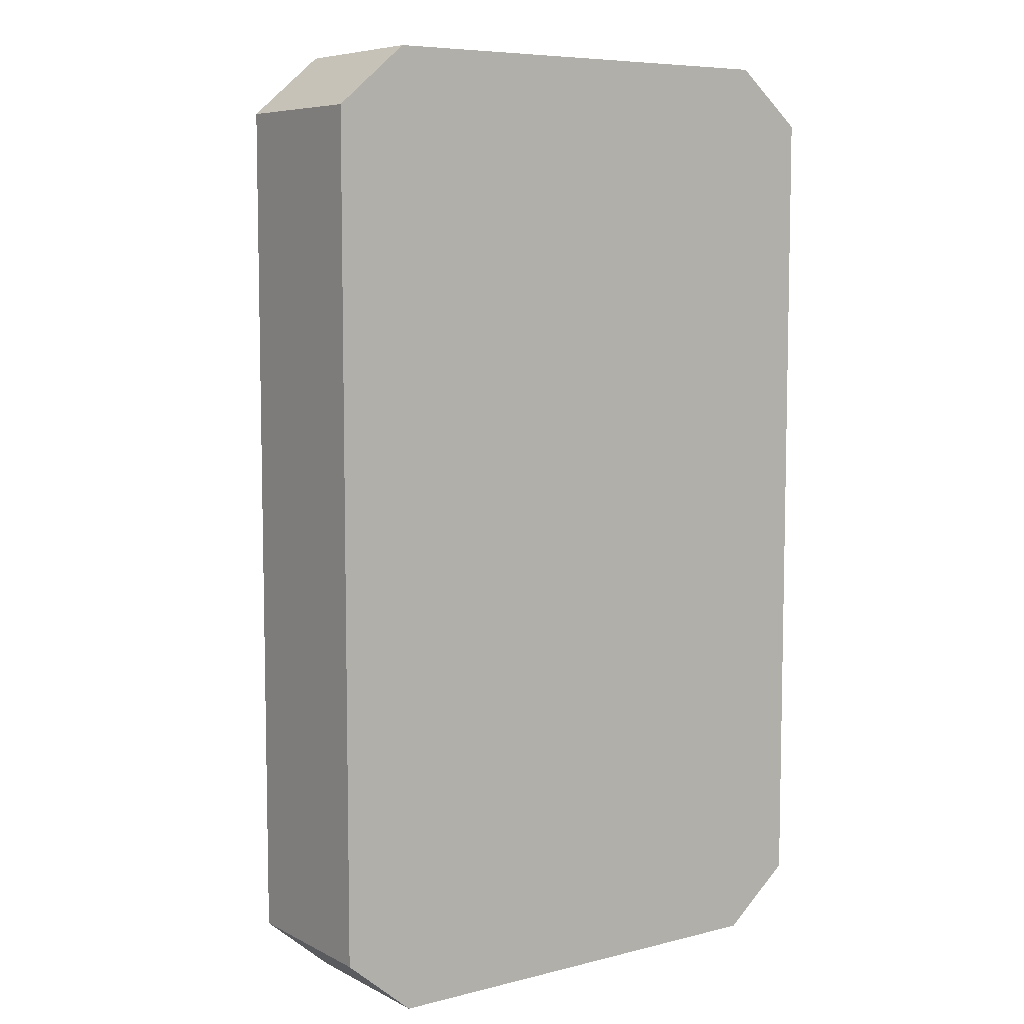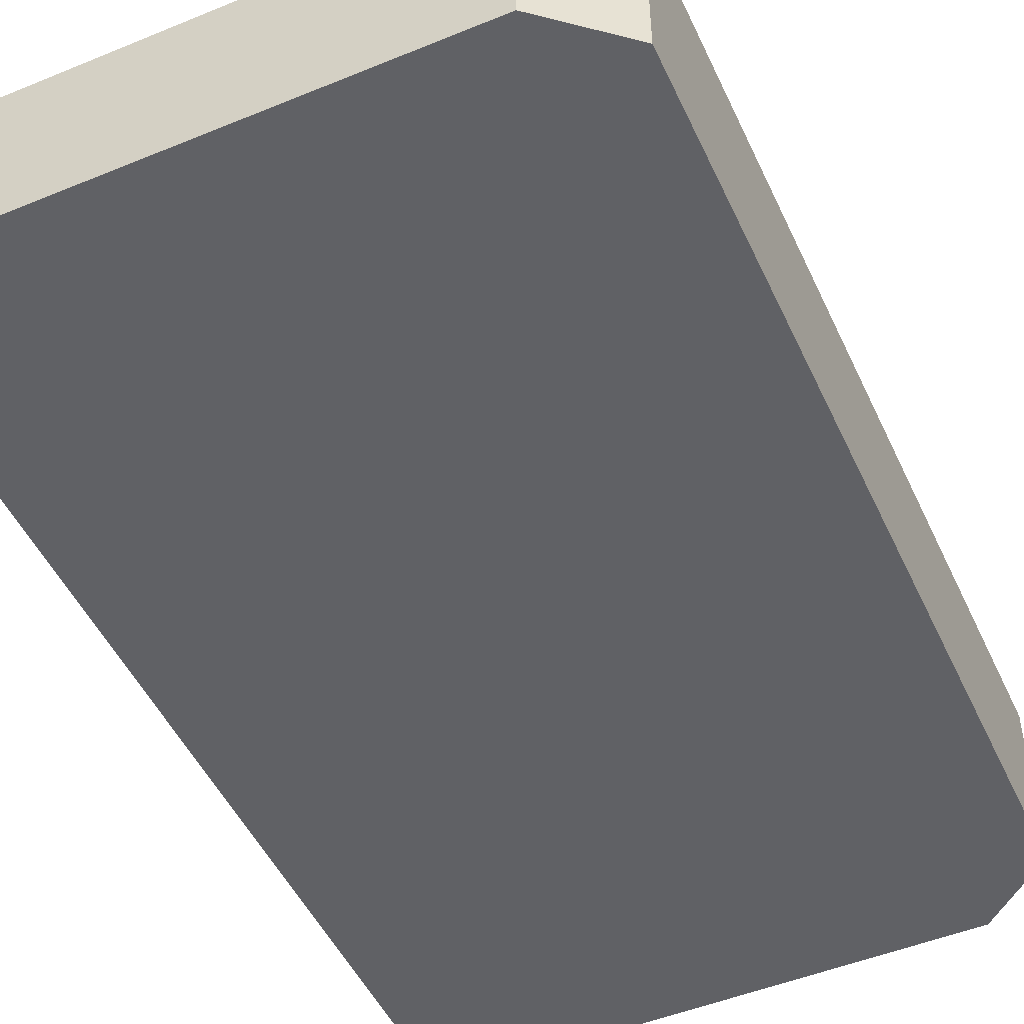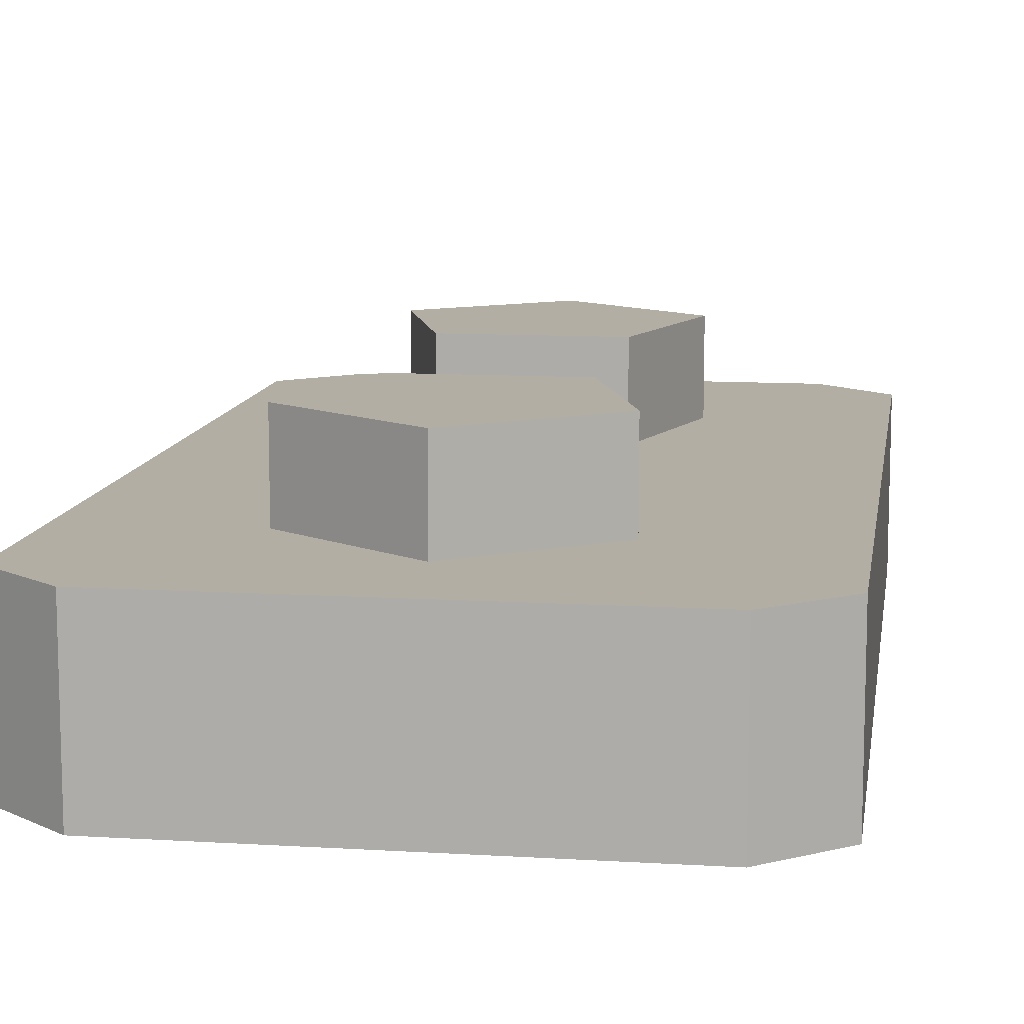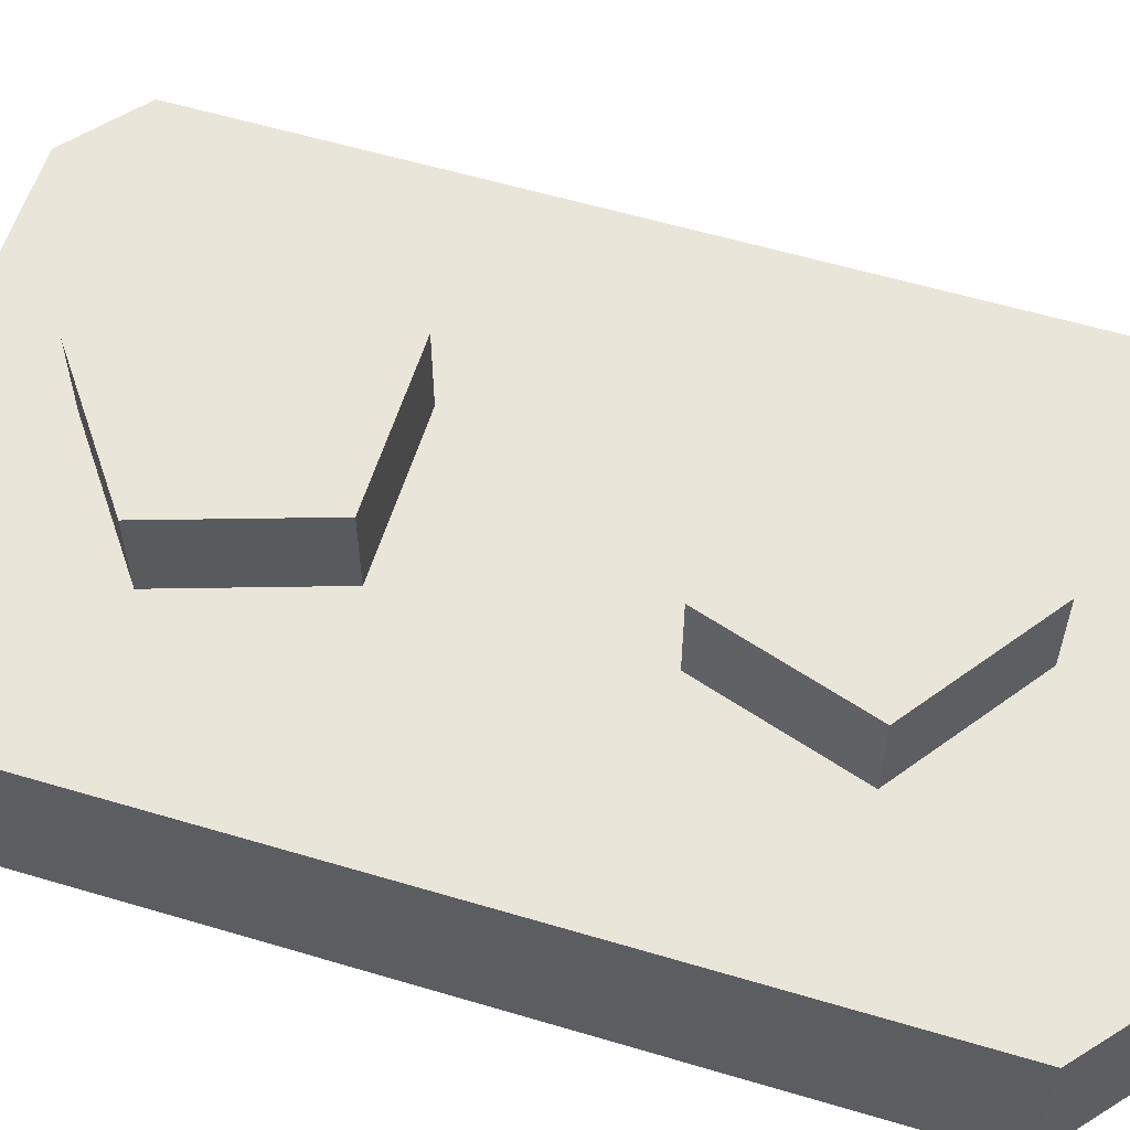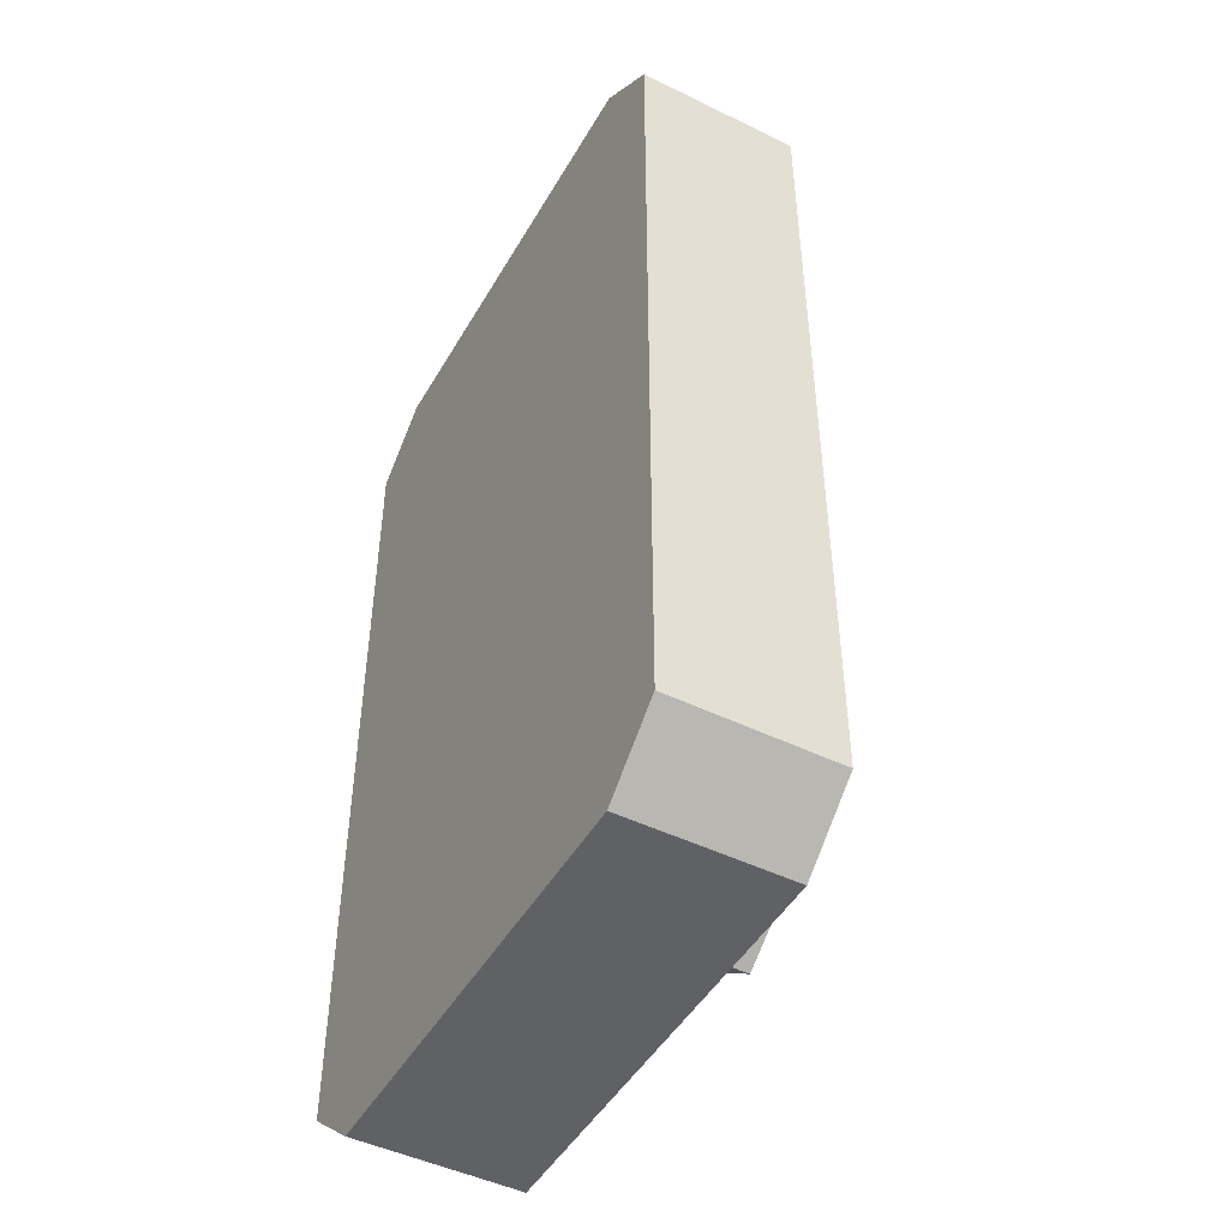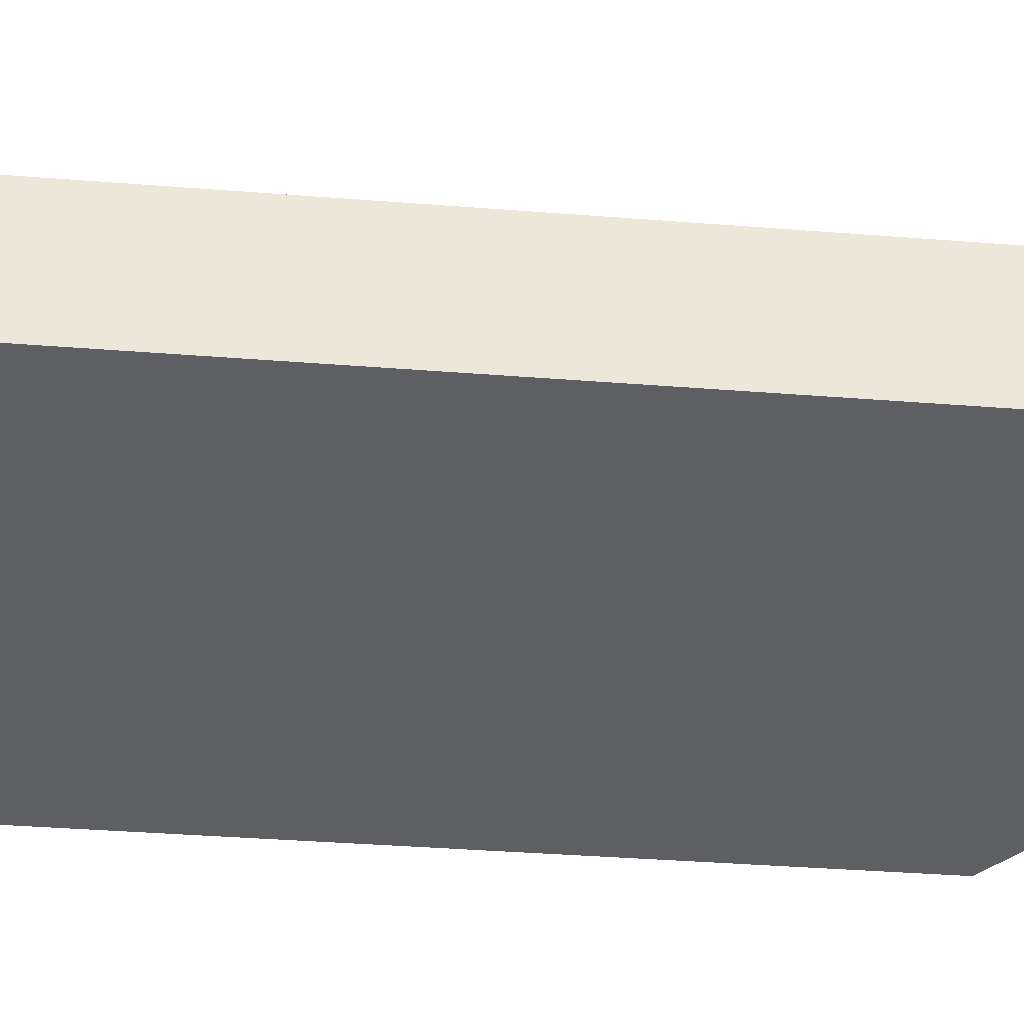
<metadata>
{"format":"obj","ext":"obj","renderer":"f3d","projection":"perspective","resolution":1024,"background":"white","views":[{"elev":7.2,"azim":144.3,"up":"+Y"},{"elev":-49.5,"azim":24.4,"up":"+Z"},{"elev":11.0,"azim":8.6,"up":"+Z"},{"elev":58.4,"azim":107.1,"up":"+Z"},{"elev":-47.4,"azim":-118.8,"up":"+Y"},{"elev":-40.6,"azim":-95.4,"up":"+Z"}]}
</metadata>
<code>
g SM_Prop_Elevator_Button_01
v -2.441e-06 0.06393 0.07584
v -0.02332 0.09608 0.07584
v 0.02332 0.09608 0.07584
v -0.03867 0.07256 0.07584
v -0.0239 0.118 0.07584
v -0.02332 0.09608 0.07584
v -2.441e-06 0.2411 0.07584
v 0.02332 0.209 0.07584
v -0.02332 0.209 0.07584
v -0.03867 0.2325 0.07584
v -0.02332 0.209 0.07584
v -0.0239 0.1871 0.07584
v -0.08648 0.0292 0
v -0.08648 0.2805 0
v -0.08648 0.2805 0.04911
v -0.08648 0.0292 0.04911
v 0.08648 0.2805 0.04911
v 0.08648 0.2805 0
v 0.08648 0.0292 0
v 0.08648 0.0292 0.04911
v 0.06575 0.2979 0.04911
v -0.06575 0.2979 0.04911
v -0.06575 0.2979 0
v 0.06575 0.2979 0
v 0.06575 0.01174 0
v -0.06575 0.01174 0
v -0.06575 0.01174 0.04911
v 0.06575 0.01174 0.04911
v -0.05027 0.1637 0.04911
v 0.05027 0.1637 0.04911
v 0.05027 0.1459 0.04911
v -0.05027 0.1459 0.04911
v 0.03866 0.07256 0.0446
v 0.03866 0.07256 0.07584
v 0.02389 0.118 0.07584
v 0.02389 0.118 0.0446
v 0.02389 0.118 0.0446
v 0.02389 0.118 0.07584
v -0.0239 0.118 0.07584
v -0.0239 0.118 0.0446
v -0.0239 0.118 0.0446
v -0.0239 0.118 0.07584
v -0.03867 0.07256 0.07584
v -0.03867 0.07256 0.0446
v -0.03867 0.07256 0.0446
v -0.03867 0.07256 0.07584
v -2.441e-06 0.04449 0.07584
v -2.441e-06 0.04449 0.0446
v -2.441e-06 0.04449 0.0446
v -2.441e-06 0.04449 0.07584
v 0.03866 0.07256 0.07584
v 0.03866 0.07256 0.0446
v -2.441e-06 0.04449 0.07584
v -0.03867 0.07256 0.07584
v -0.02332 0.09608 0.07584
v -2.441e-06 0.06393 0.07584
v 0.03866 0.07256 0.07584
v 0.02332 0.09608 0.07584
v 0.02389 0.118 0.07584
v -0.0239 0.118 0.07584
v -0.02332 0.09608 0.07584
v 0.03866 0.2325 0.0446
v 0.02389 0.1871 0.0446
v 0.02389 0.1871 0.07584
v 0.03866 0.2325 0.07584
v 0.02389 0.1871 0.0446
v -0.0239 0.1871 0.0446
v -0.0239 0.1871 0.07584
v 0.02389 0.1871 0.07584
v -0.0239 0.1871 0.0446
v -0.03867 0.2325 0.0446
v -0.03867 0.2325 0.07584
v -0.0239 0.1871 0.07584
v -0.03867 0.2325 0.0446
v -2.441e-06 0.2606 0.0446
v -2.441e-06 0.2606 0.07584
v -0.03867 0.2325 0.07584
v -2.441e-06 0.2606 0.0446
v 0.03866 0.2325 0.0446
v 0.03866 0.2325 0.07584
v -2.441e-06 0.2606 0.07584
v -2.441e-06 0.2606 0.07584
v -0.02332 0.209 0.07584
v -0.03867 0.2325 0.07584
v -2.441e-06 0.2411 0.07584
v 0.03866 0.2325 0.07584
v 0.02332 0.209 0.07584
v 0.02389 0.1871 0.07584
v -0.0239 0.1871 0.07584
v -0.02332 0.209 0.07584
v 0.08648 0.2805 0.04911
v 0.06575 0.2979 0.04911
v 0.06575 0.2979 0
v 0.08648 0.2805 0
v 0.08648 0.2805 0
v 0.06575 0.2979 0
v -0.06575 0.2979 0
v -0.08648 0.2805 0
v 0.08648 0.0292 0
v -0.08648 0.0292 0
v 0.06575 0.01174 0
v -0.06575 0.01174 0
v -0.08648 0.2805 0
v -0.06575 0.2979 0
v -0.06575 0.2979 0.04911
v -0.08648 0.2805 0.04911
v -0.08648 0.2805 0.04911
v -0.06575 0.2979 0.04911
v 0.06575 0.2979 0.04911
v 0.08648 0.2805 0.04911
v -0.05027 0.1637 0.04911
v 0.05027 0.1637 0.04911
v -0.05027 0.1459 0.04911
v 0.08648 0.0292 0.04911
v -0.08648 0.0292 0.04911
v 0.05027 0.1459 0.04911
v -0.06575 0.01174 0.04911
v 0.06575 0.01174 0.04911
v 0.08648 0.0292 0
v 0.06575 0.01174 0
v 0.06575 0.01174 0.04911
v 0.08648 0.0292 0.04911
v -0.08648 0.0292 0.04911
v -0.06575 0.01174 0.04911
v -0.06575 0.01174 0
v -0.08648 0.0292 0
g SM_Prop_Elevator_Button_01_0
f 3 2 1
f 6 5 4
f 9 8 7
f 12 11 10
f 15 14 13
f 16 15 13
f 19 18 17
f 20 19 17
f 23 22 21
f 24 23 21
f 27 26 25
f 28 27 25
f 31 30 29
f 32 31 29
f 35 34 33
f 36 35 33
f 39 38 37
f 40 39 37
f 43 42 41
f 44 43 41
f 47 46 45
f 48 47 45
f 51 50 49
f 52 51 49
f 55 54 53
f 56 55 53
f 56 53 57
f 58 56 57
f 58 57 59
f 58 59 60
f 61 58 60
f 64 63 62
f 65 64 62
f 68 67 66
f 69 68 66
f 72 71 70
f 73 72 70
f 76 75 74
f 77 76 74
f 80 79 78
f 81 80 78
f 84 83 82
f 83 85 82
f 82 85 86
f 85 87 86
f 86 87 88
f 88 87 89
f 87 90 89
f 93 92 91
f 94 93 91
f 97 96 95
f 98 97 95
f 98 95 99
f 100 98 99
f 99 101 100
f 101 102 100
f 105 104 103
f 106 105 103
f 109 108 107
f 110 109 107
f 107 111 110
f 111 112 110
f 113 111 107
f 110 112 114
f 115 113 107
f 116 113 115
f 112 116 114
f 114 116 115
f 115 117 114
f 117 118 114
f 121 120 119
f 122 121 119
f 125 124 123
f 126 125 123

</code>
